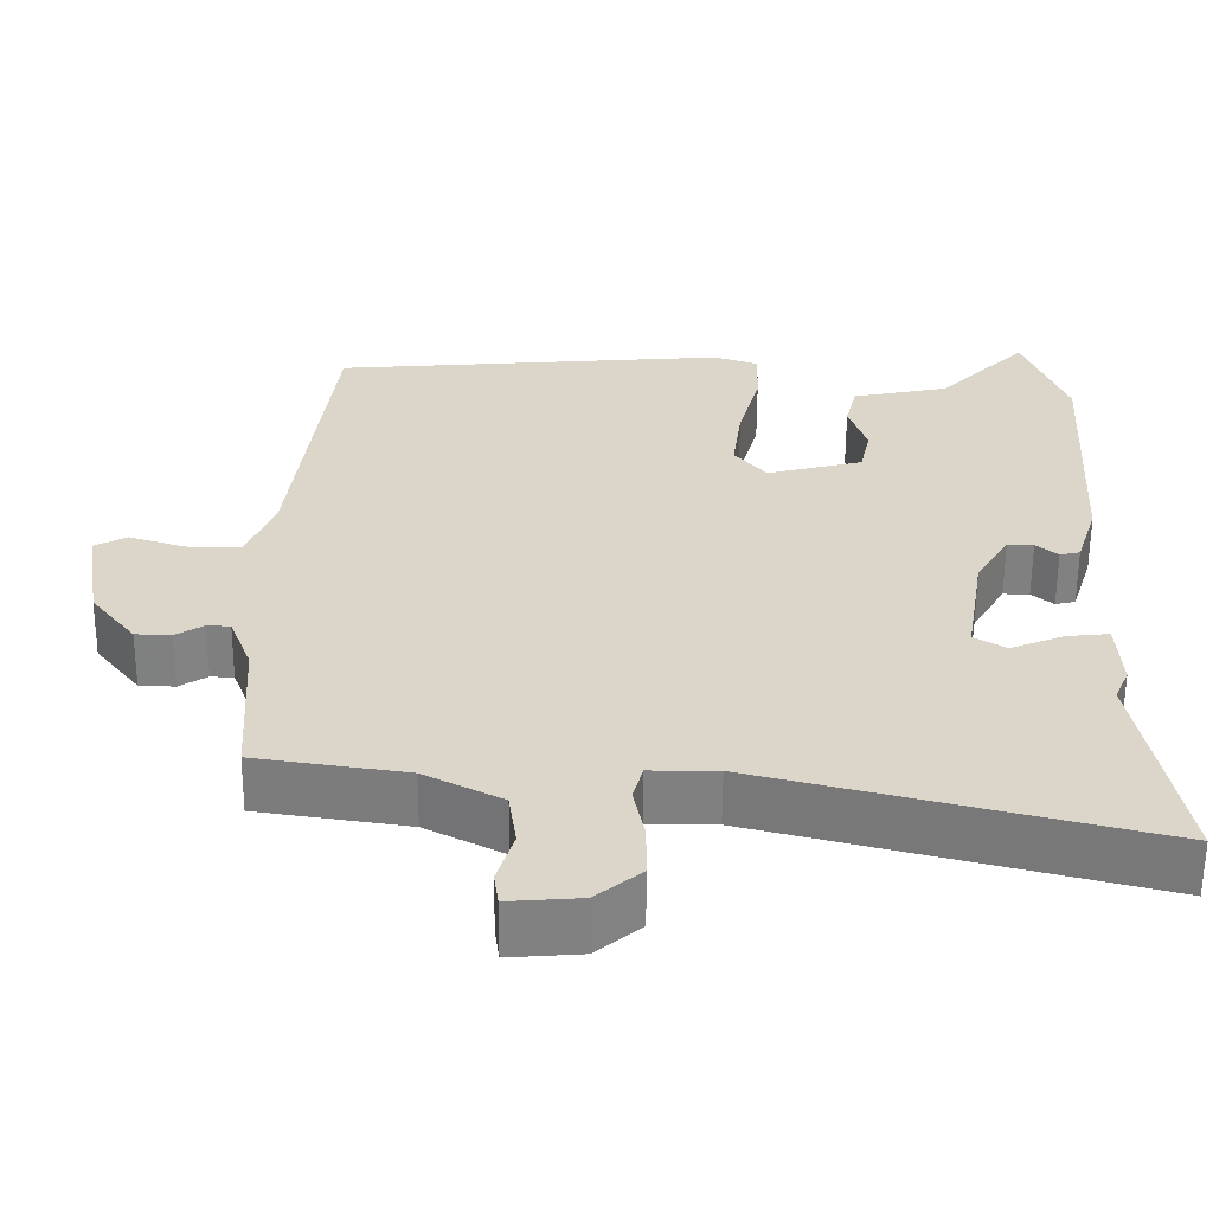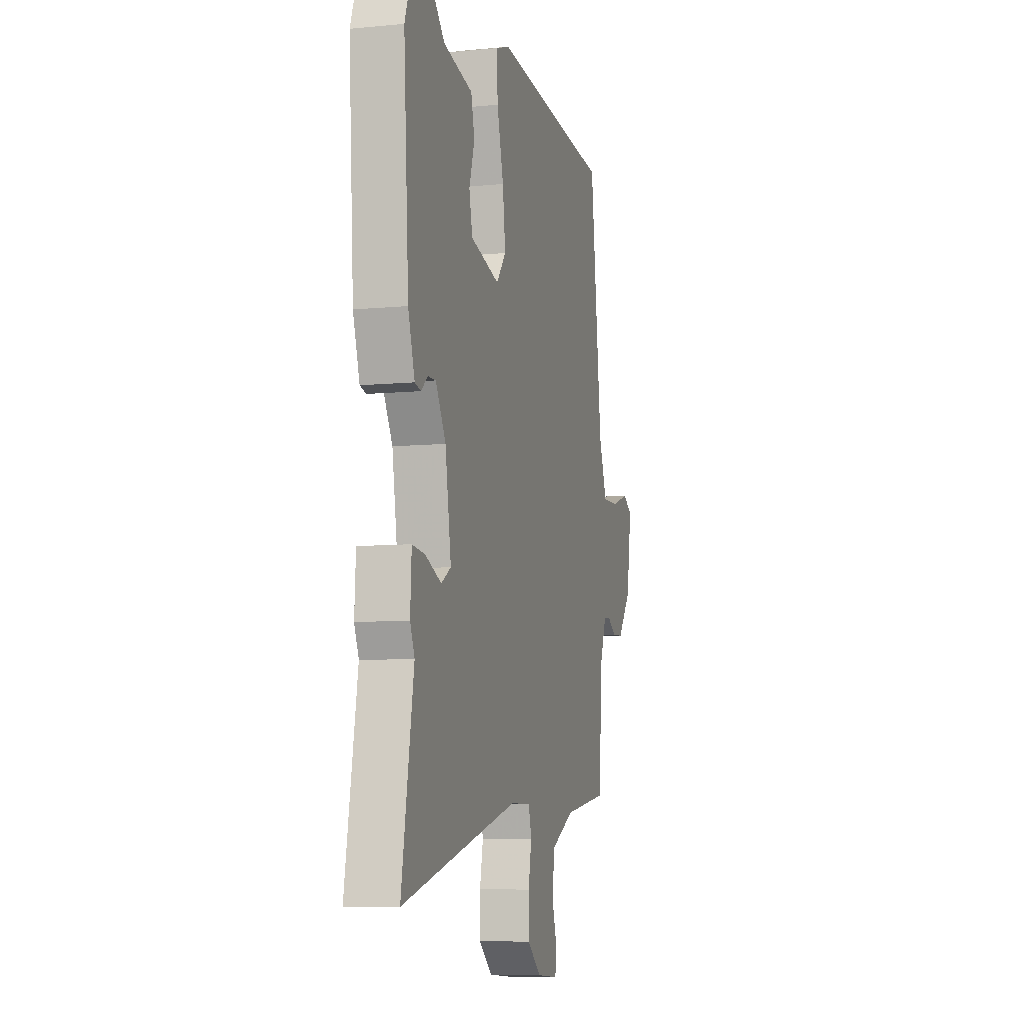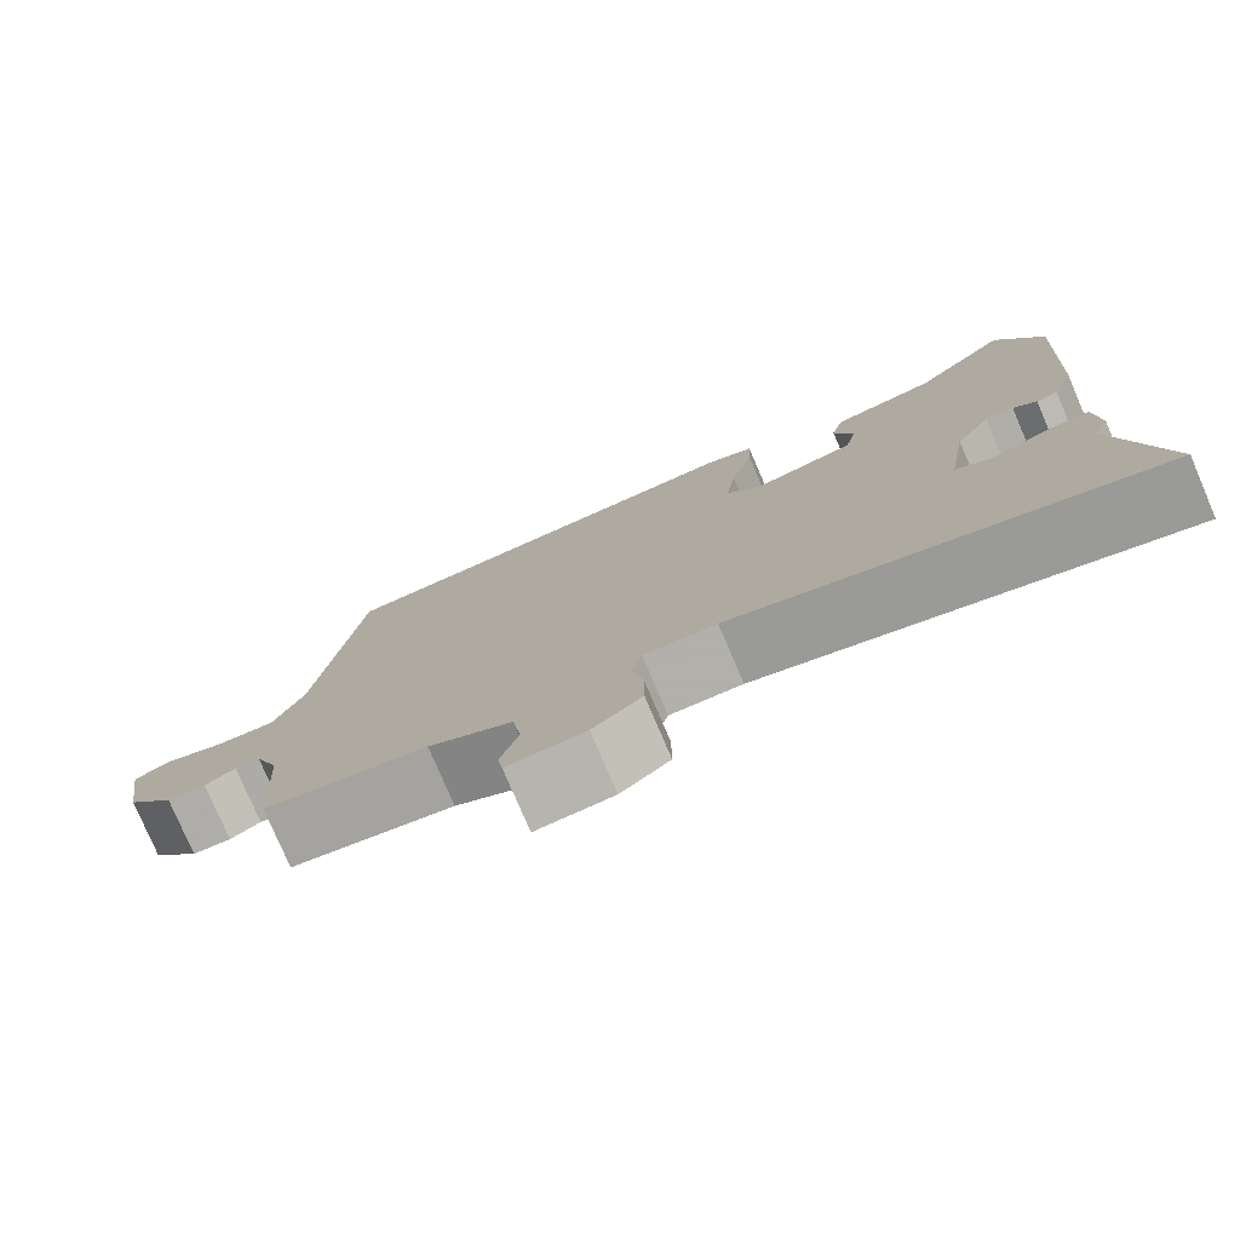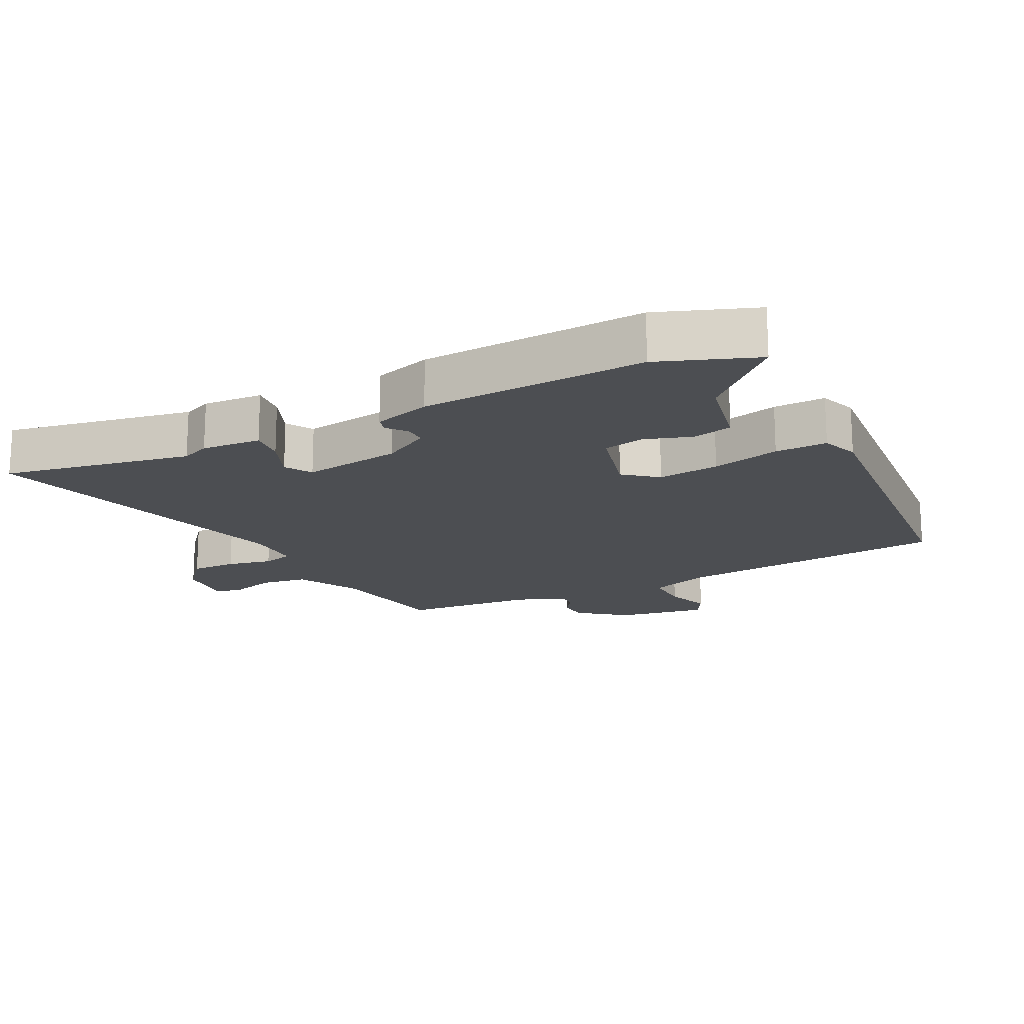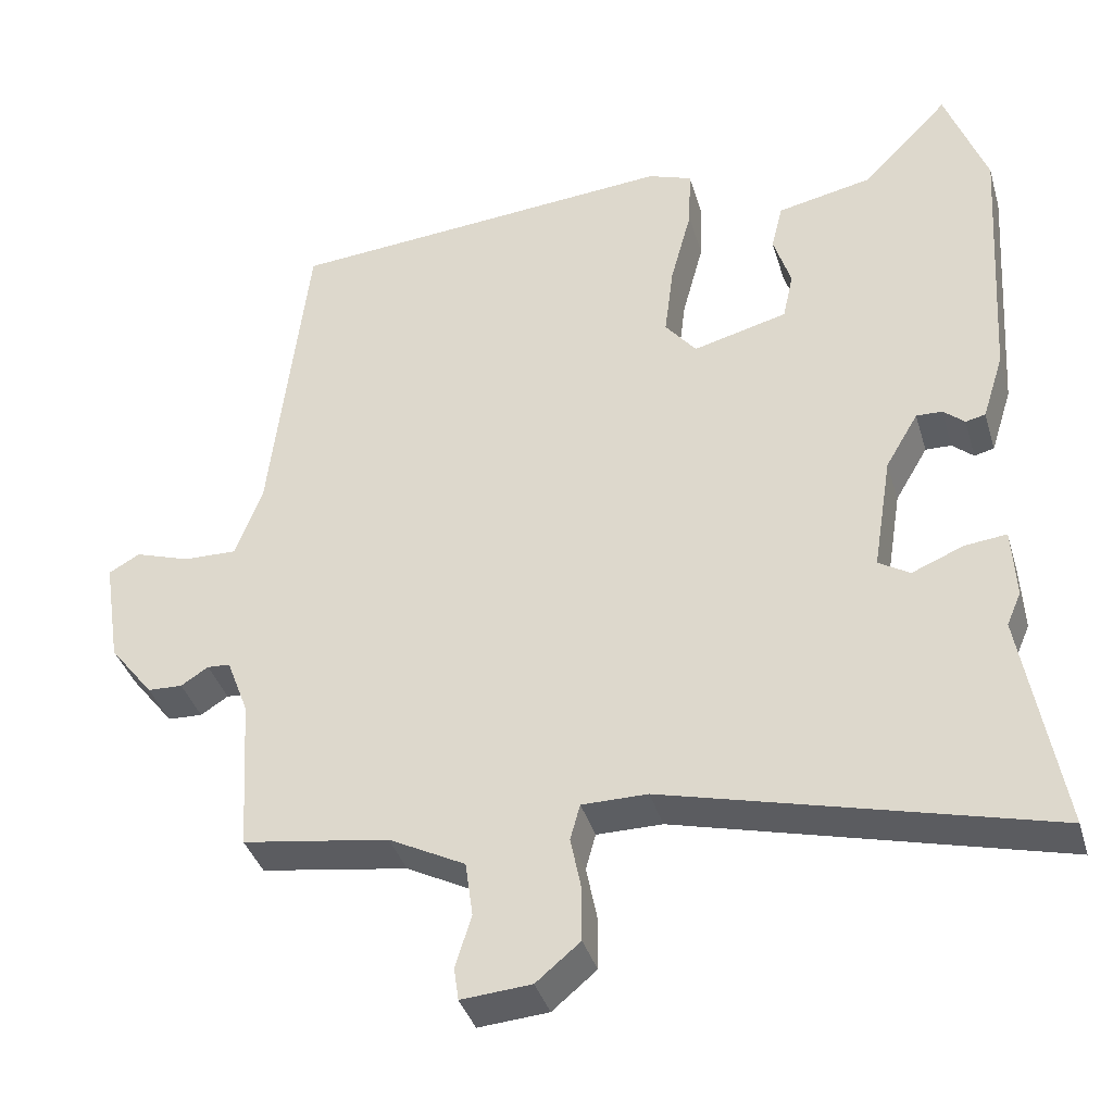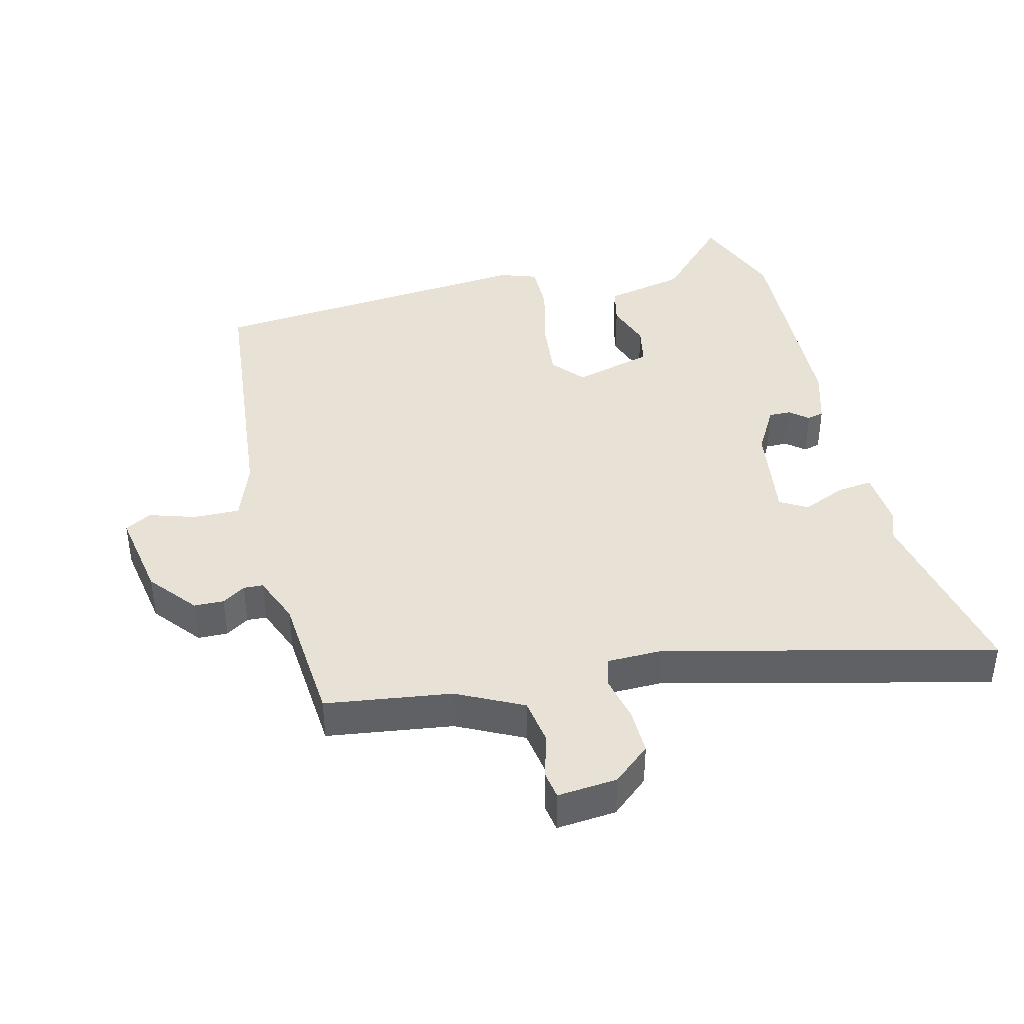
<metadata>
{"format":"obj","ext":"obj","renderer":"f3d","projection":"perspective","resolution":1024,"background":"white","views":[{"elev":-60.2,"azim":179.7,"up":"+Z"},{"elev":-8.0,"azim":-74.9,"up":"+Z"},{"elev":-78.4,"azim":-156.8,"up":"+Z"},{"elev":-16.9,"azim":-63.6,"up":"+Y"},{"elev":-38.2,"azim":-163.9,"up":"+Z"},{"elev":40.3,"azim":165.1,"up":"+Y"}]}
</metadata>
<code>
v -0.524 0.07 -0.638
v -0.473 0.07 -0.347
v -0.492 0.07 -0.303
v -0.487 0.07 -0.211
v -0.432 0.07 -0.217
v -0.364 0.07 -0.245
v -0.323 0.07 -0.22
v -0.348 0.07 -0.067
v -0.391 0.07 0.006
v -0.425 0.07 0.005
v -0.453 0.07 -0.019
v -0.479 0.07 -0.013
v -0.507 0.07 0.075
v -0.529 0.07 0.42
v -0.475 0.07 0.569
v -0.36 0.07 0.451
v -0.235 0.07 0.425
v -0.22 0.07 0.364
v -0.243 0.07 0.291
v -0.229 0.07 0.228
v -0.105 0.07 0.196
v -0.064 0.07 0.247
v -0.076 0.07 0.342
v -0.104 0.07 0.447
v -0.107 0.07 0.527
v -0.049 0.07 0.548
v 0.465 0.07 0.507
v 0.514 0.07 0.082
v 0.549 0.07 -0.011
v 0.62 0.07 -0.009
v 0.692 0.07 0.015
v 0.733 0.07 -0.008
v 0.711 0.07 -0.148
v 0.653 0.07 -0.222
v 0.607 0.07 -0.224
v 0.571 0.07 -0.201
v 0.541 0.07 -0.203
v 0.512 0.07 -0.279
v 0.499 0.07 -0.485
v 0.306 0.07 -0.515
v 0.206 0.07 -0.567
v 0.196 0.07 -0.639
v 0.217 0.07 -0.708
v 0.211 0.07 -0.751
v 0.119 0.07 -0.744
v 0.061 0.07 -0.696
v 0.061 0.07 -0.625
v 0.075 0.07 -0.555
v 0.062 0.07 -0.508
v -0.024 0.07 -0.508
v -0.524 0 -0.638
v -0.473 0 -0.347
v -0.492 0 -0.303
v -0.487 0 -0.211
v -0.432 0 -0.217
v -0.364 0 -0.245
v -0.323 0 -0.22
v -0.348 0 -0.067
v -0.391 0 0.006
v -0.425 0 0.005
v -0.453 0 -0.019
v -0.479 0 -0.013
v -0.507 0 0.075
v -0.529 0 0.42
v -0.475 0 0.569
v -0.36 0 0.451
v -0.235 0 0.425
v -0.22 0 0.364
v -0.243 0 0.291
v -0.229 0 0.228
v -0.105 0 0.196
v -0.064 0 0.247
v -0.076 0 0.342
v -0.104 0 0.447
v -0.107 0 0.527
v -0.049 0 0.548
v 0.465 0 0.507
v 0.514 0 0.082
v 0.549 0 -0.011
v 0.62 0 -0.009
v 0.692 0 0.015
v 0.733 0 -0.008
v 0.711 0 -0.148
v 0.653 0 -0.222
v 0.607 0 -0.224
v 0.571 0 -0.201
v 0.541 0 -0.203
v 0.512 0 -0.279
v 0.499 0 -0.485
v 0.306 0 -0.515
v 0.206 0 -0.567
v 0.196 0 -0.639
v 0.217 0 -0.708
v 0.211 0 -0.751
v 0.119 0 -0.744
v 0.061 0 -0.696
v 0.061 0 -0.625
v 0.075 0 -0.555
v 0.062 0 -0.508
v -0.024 0 -0.508
f 46 47 48
f 45 46 48
f 44 45 48
f 43 44 48
f 42 43 48
f 41 42 48 49
f 40 41 49
f 38 39 40 49
f 37 38 49 50
f 34 35 36
f 33 34 36
f 32 33 36
f 31 32 36
f 30 31 36
f 29 30 36 37
f 50 1 2
f 37 50 2
f 29 37 2
f 28 29 2
f 26 27 28
f 25 26 28
f 24 25 28
f 23 24 28
f 16 17 18 19
f 16 19 20
f 15 16 20
f 14 15 20
f 13 14 20
f 12 13 20
f 11 12 20
f 10 11 20
f 9 10 20 21
f 4 5 6
f 3 4 6
f 2 3 6
f 2 6 7
f 28 2 7
f 22 23 28
f 21 22 28 7
f 8 9 21
f 7 8 21
f 98 97 96
f 98 96 95
f 98 95 94
f 98 94 93
f 98 93 92
f 99 98 92 91
f 99 91 90
f 99 90 89 88
f 100 99 88 87
f 86 85 84
f 86 84 83
f 86 83 82
f 86 82 81
f 86 81 80
f 87 86 80 79
f 52 51 100
f 52 100 87
f 52 87 79
f 52 79 78
f 78 77 76
f 78 76 75
f 78 75 74
f 78 74 73
f 69 68 67 66
f 70 69 66
f 70 66 65
f 70 65 64
f 70 64 63
f 70 63 62
f 70 62 61
f 70 61 60
f 71 70 60 59
f 56 55 54
f 56 54 53
f 56 53 52
f 57 56 52
f 57 52 78
f 78 73 72
f 57 78 72 71
f 71 59 58
f 71 58 57
f 1 51 52 2
f 2 52 53 3
f 3 53 54 4
f 4 54 55 5
f 5 55 56 6
f 6 56 57 7
f 7 57 58 8
f 8 58 59 9
f 9 59 60 10
f 10 60 61 11
f 11 61 62 12
f 12 62 63 13
f 13 63 64 14
f 14 64 65 15
f 15 65 66 16
f 16 66 67 17
f 17 67 68 18
f 18 68 69 19
f 19 69 70 20
f 20 70 71 21
f 21 71 72 22
f 22 72 73 23
f 23 73 74 24
f 24 74 75 25
f 25 75 76 26
f 26 76 77 27
f 27 77 78 28
f 28 78 79 29
f 29 79 80 30
f 30 80 81 31
f 31 81 82 32
f 32 82 83 33
f 33 83 84 34
f 34 84 85 35
f 35 85 86 36
f 36 86 87 37
f 37 87 88 38
f 38 88 89 39
f 39 89 90 40
f 40 90 91 41
f 41 91 92 42
f 42 92 93 43
f 43 93 94 44
f 44 94 95 45
f 45 95 96 46
f 46 96 97 47
f 47 97 98 48
f 48 98 99 49
f 49 99 100 50
f 50 100 51 1

</code>
